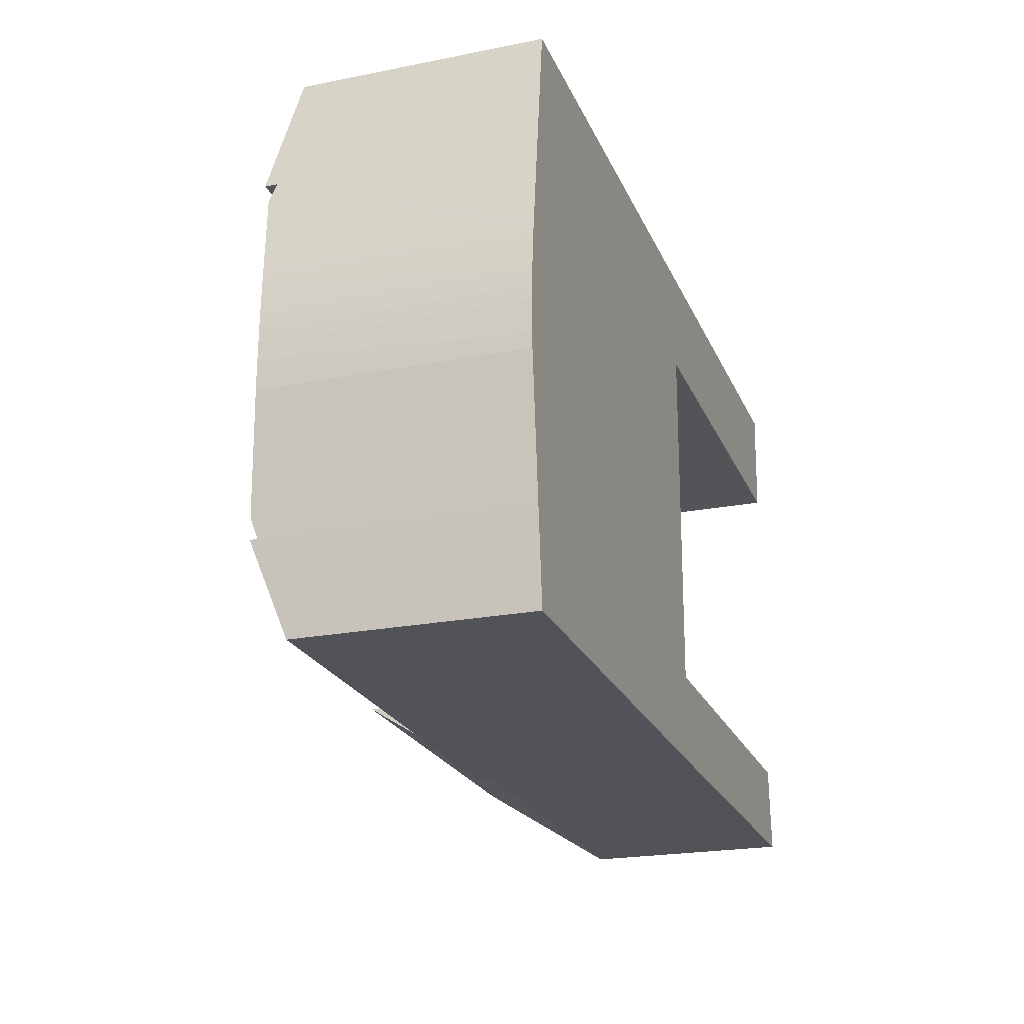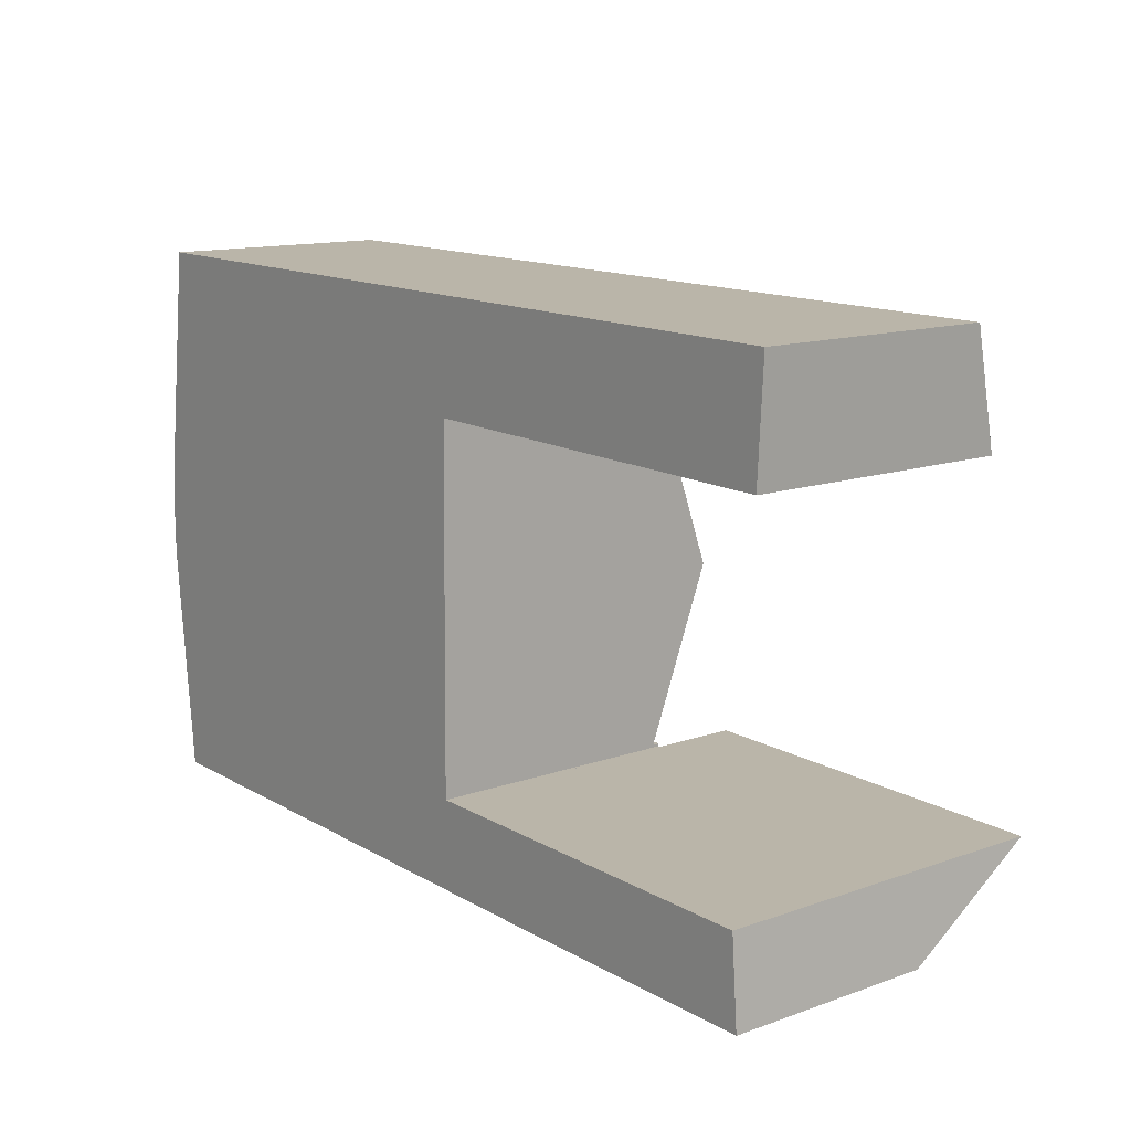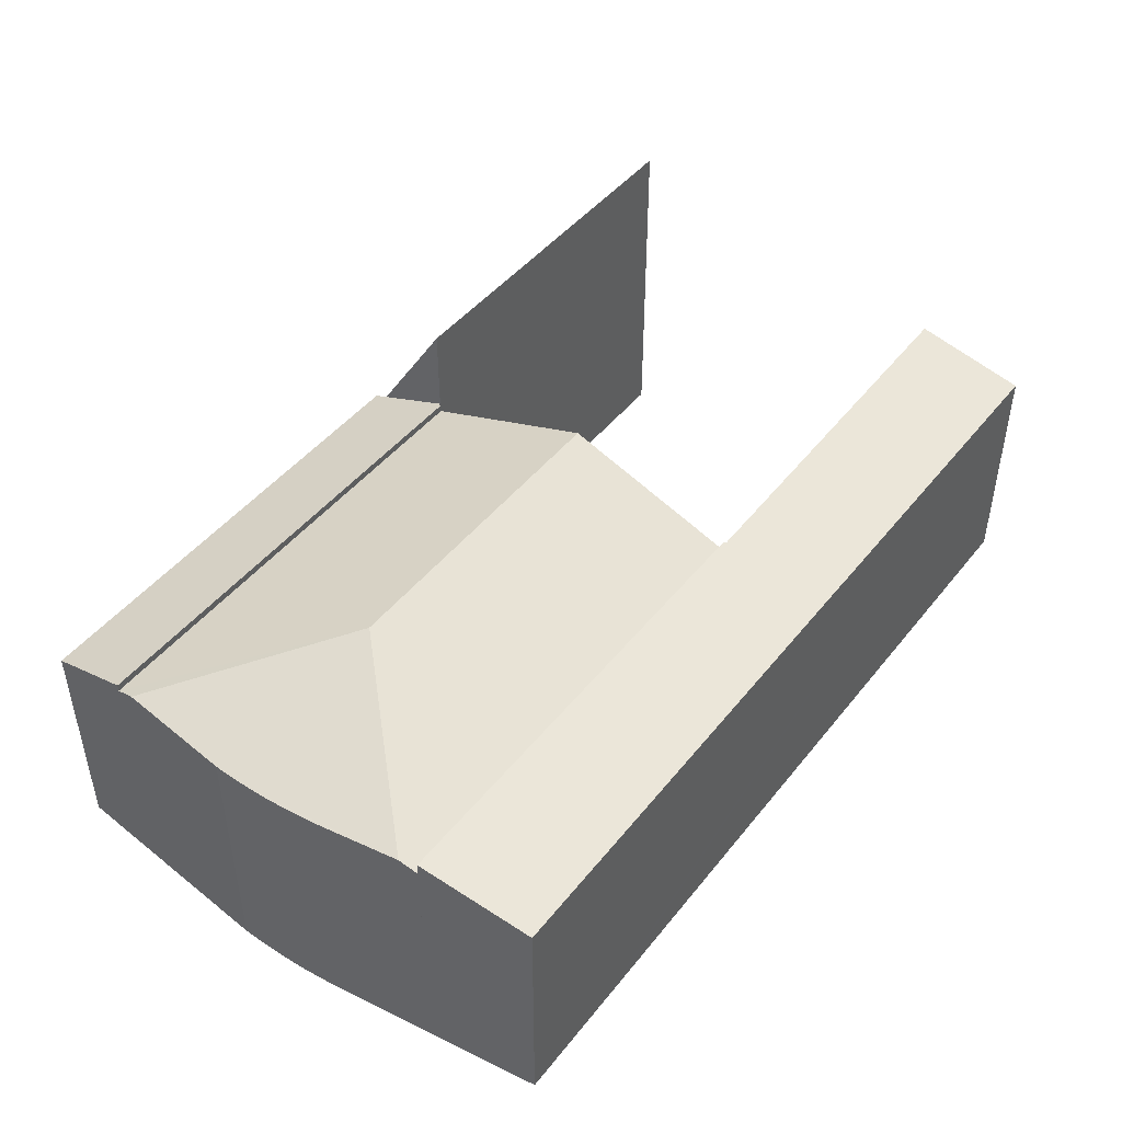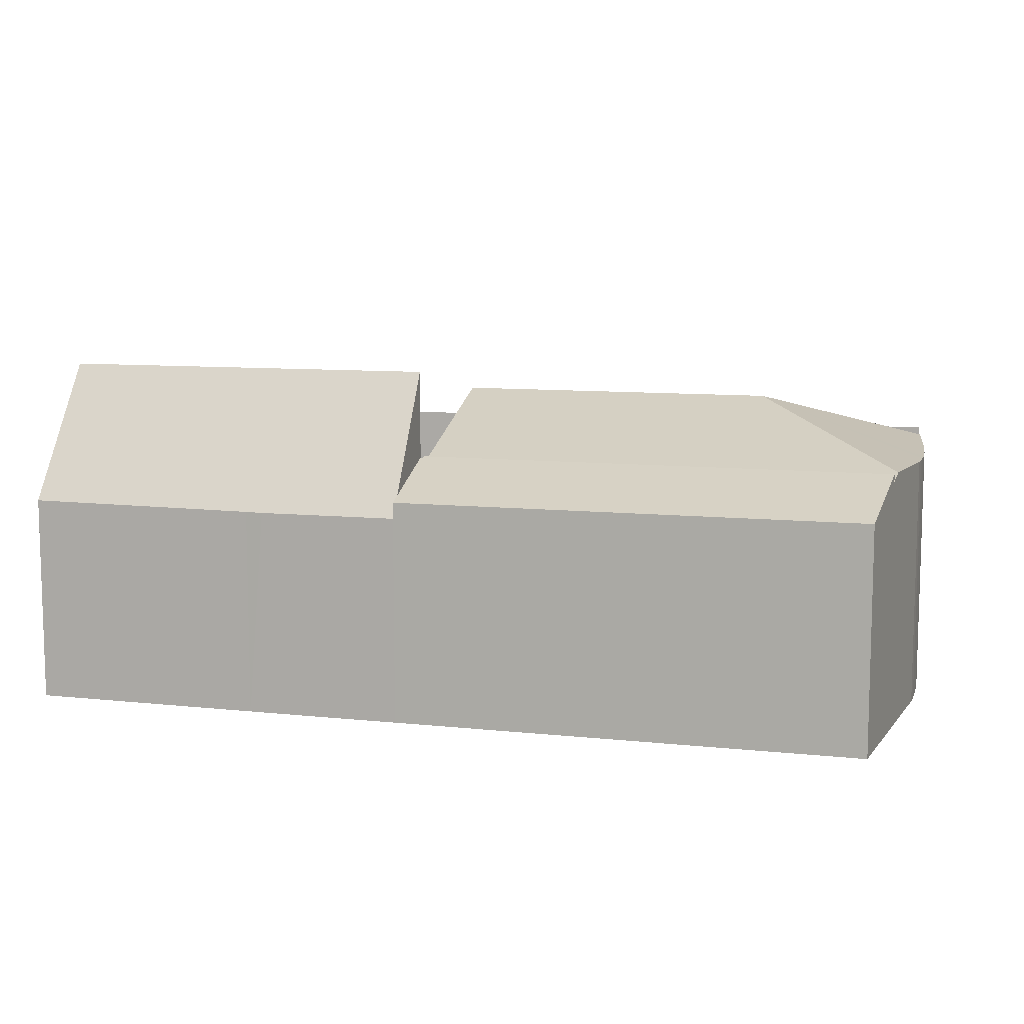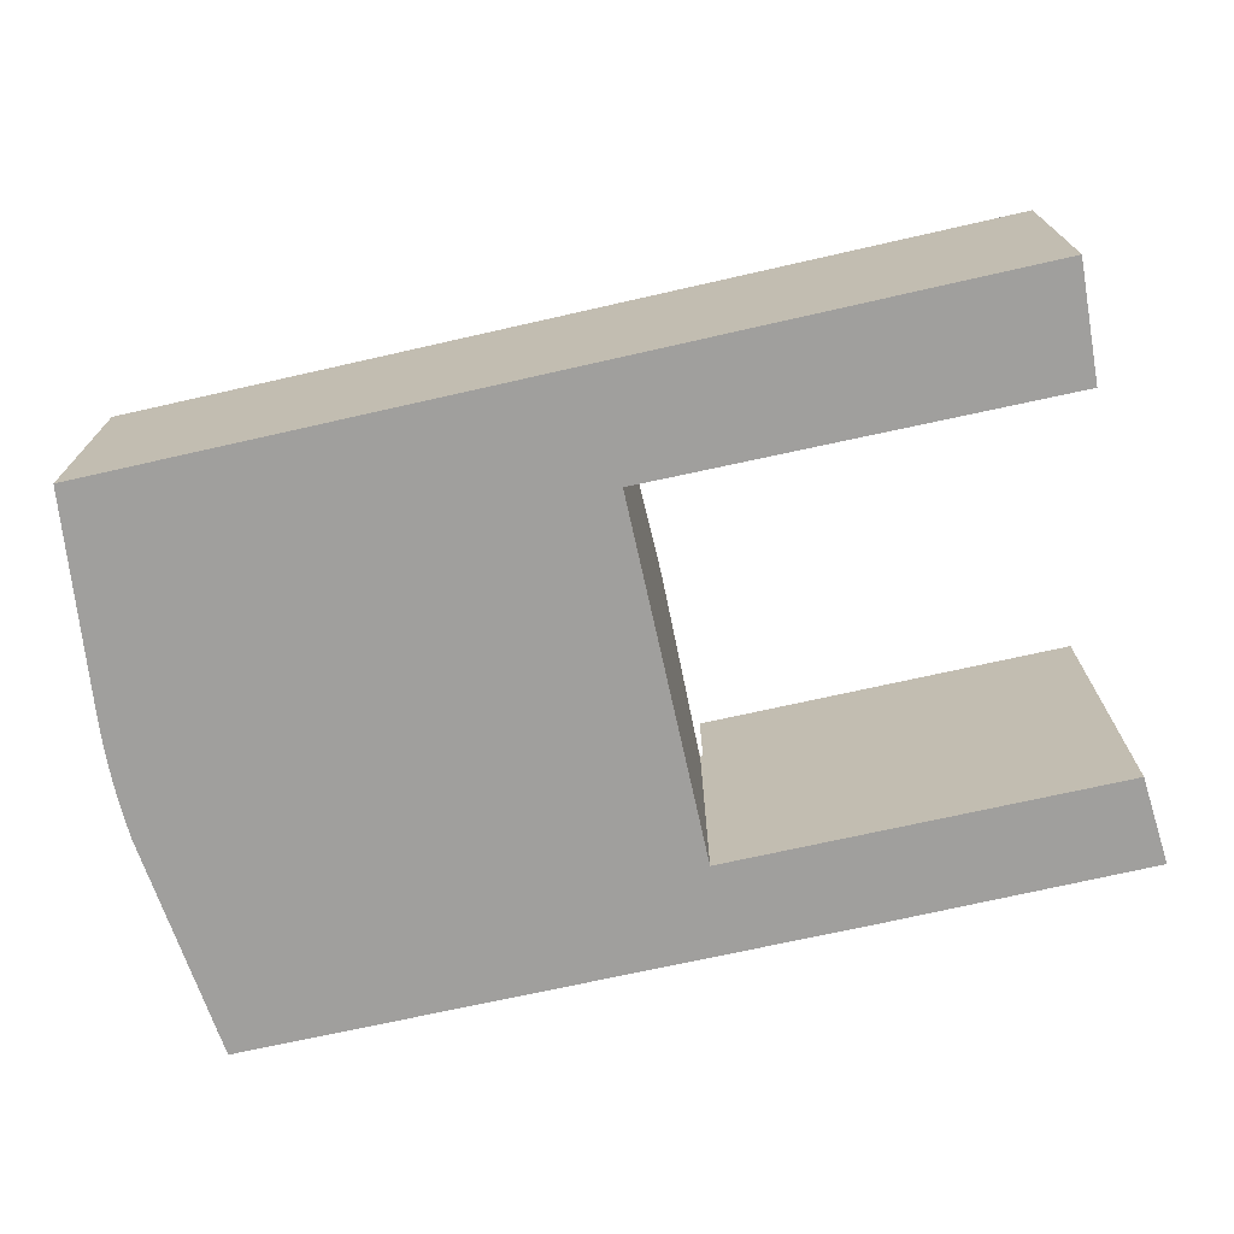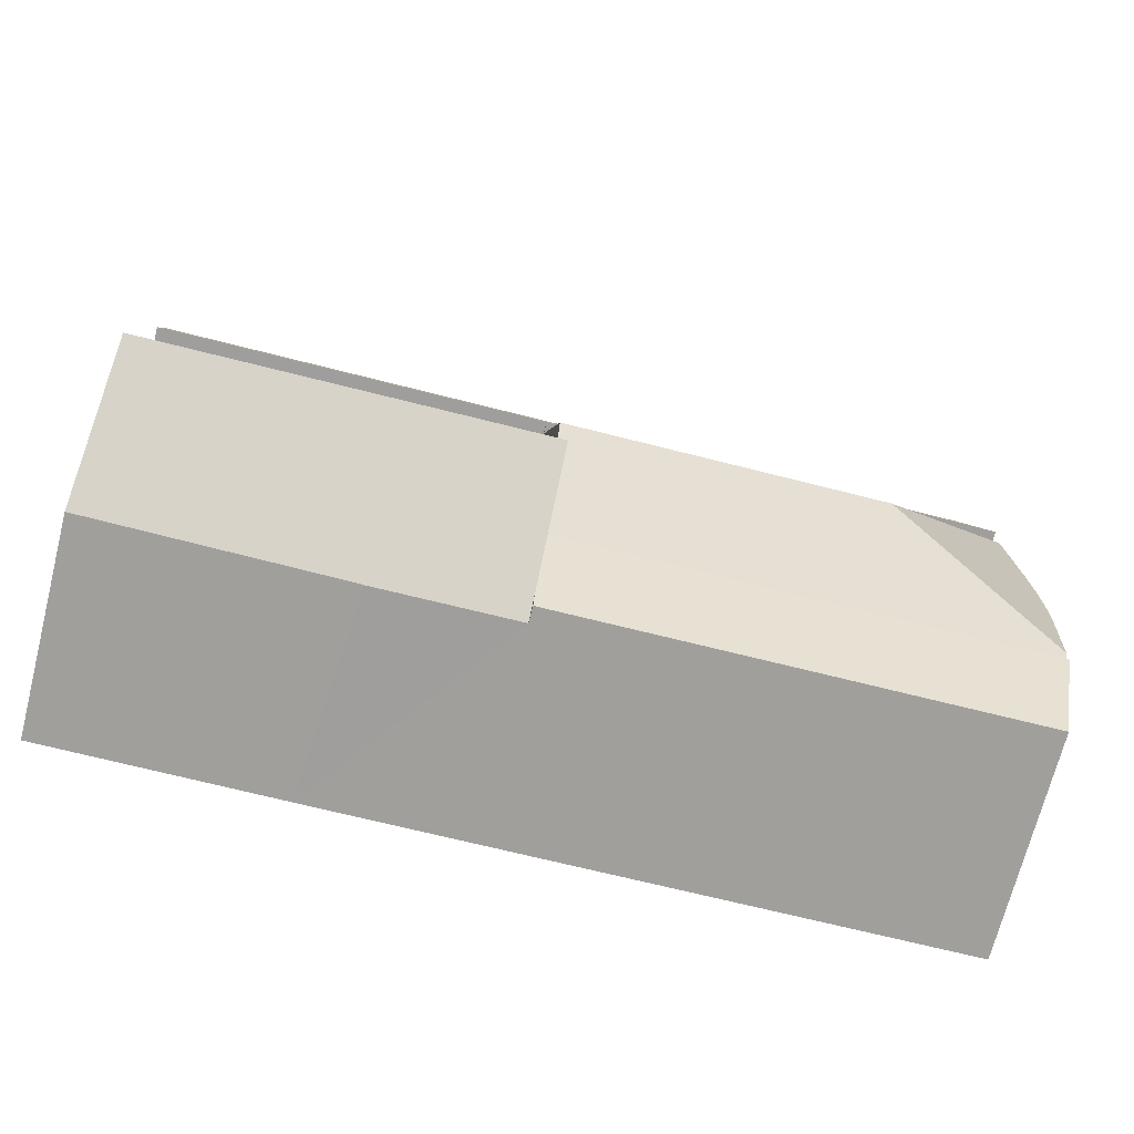
<metadata>
{"format":"obj","ext":"obj","renderer":"f3d","projection":"perspective","resolution":1024,"background":"white","views":[{"elev":-22.1,"azim":-71.0,"up":"+Z"},{"elev":13.2,"azim":51.4,"up":"+Z"},{"elev":45.6,"azim":-53.6,"up":"+Y"},{"elev":9.4,"azim":-163.8,"up":"+Y"},{"elev":-71.4,"azim":13.2,"up":"+Y"},{"elev":-71.2,"azim":165.7,"up":"+Z"}]}
</metadata>
<code>
v  0.025 9.382 -1.105
v  6.289 11.57 0.368
v  0.452 9.548 -5.361
v  0.006 9.373 -0.552
v  0 9.369 5.737e-16
v  0.002 9.367 0.553
v  0.567 9.544 6.195
v  0.018 9.371 1.106
v  0.05 9.38 1.74
v  0.1 9.395 2.372
v  0.16 9.413 3.003
v  0.238 9.438 3.633
v  18.32 9.299 6.759
v  0.656 9.3 6.891
v  18.25 11.57 0.276
v  0.523 9.3 -6.068
v  18.18 9.299 -6.207
v  0.523 3.716e-16 -6.068
v  0.025 6.766e-17 -1.105
v  0.452 3.283e-16 -5.361
v  0.006 3.38e-17 -0.552
v  0.002 -3.386e-17 0.553
v  0 0 0
v  0.018 -6.772e-17 1.106
v  0.05 -1.065e-16 1.74
v  0.16 -1.839e-16 3.003
v  0.1 -1.452e-16 2.372
v  0.238 -2.225e-16 3.633
v  0.656 -4.22e-16 6.891
v  0.567 -3.793e-16 6.195
v  18.32 -4.139e-16 6.759
v  18.18 3.801e-16 -6.207
v  18.25 -1.69e-17 0.276
v  18.46 8.713 10.86
v  18.32 9.73 6.845
v  5.646 8.713 10.95
v  18.42 9.731 6.843
v  33.36 8.713 10.75
v  28.39 9.752 6.684
v  32.38 9.761 6.62
v  33.33 8.835 10.27
v  33.14 9.752 6.648
v  33.14 9.762 6.608
v  1.181 8.713 10.99
v  18.32 9.752 6.759
v  0.656 9.752 6.891
v  5.068 8.713 10.96
v  33.14 -4.046e-16 6.608
v  33.36 -6.58e-16 10.75
v  33.33 -6.287e-16 10.27
v  33.14 -4.071e-16 6.648
v  18.32 -4.191e-16 6.845
v  32.38 -4.054e-16 6.62
v  18.42 -4.19e-16 6.843
v  28.39 -4.093e-16 6.684
v  1.181 -6.727e-16 10.99
v  5.068 -6.709e-16 10.96
v  5.646 -6.707e-16 10.95
v  18.46 -6.648e-16 10.86
v  24.05 7.7 -9.622
v  32.5 12.78 -6.432
v  32.75 7.758 -9.653
v  23.41 7.689 -9.624
v  20.63 7.697 -9.597
v  18.24 7.704 -9.574
v  18.25 8.49 -9.07
v  18.27 12.8 -6.309
v  18.27 3.863e-16 -6.309
v  32.5 3.938e-16 -6.432
v  32.75 5.911e-16 -9.653
v  24.05 5.892e-16 -9.622
v  18.24 5.862e-16 -9.574
v  20.63 5.876e-16 -9.597
v  23.41 5.893e-16 -9.624
v  18.25 5.554e-16 -9.07
v  0.858 8.312 -9.403
v  18.24 8.299 -9.574
v  18.27 9.538 -6.309
v  18.18 9.538 -6.308
v  18.18 9.576 -6.207
v  0.523 9.576 -6.068
v  18.18 3.863e-16 -6.308
v  0.858 5.758e-16 -9.403
g defaultobject
f 1 2 3
f 2 1 4
f 2 4 5
f 2 5 6
f 2 6 7
f 7 6 8
f 7 8 9
f 7 9 10
f 7 10 11
f 7 11 12
f 13 7 14
f 7 13 2
f 2 13 15
f 16 15 17
f 15 16 2
f 2 16 3
f 16 1 3
f 1 16 18
f 1 18 19
f 19 18 20
f 19 4 1
f 4 19 21
f 21 5 4
f 5 21 6
f 6 21 22
f 22 21 23
f 6 24 8
f 24 6 22
f 8 25 9
f 25 8 24
f 25 10 9
f 10 25 11
f 11 25 26
f 26 25 27
f 26 12 11
f 12 26 7
f 7 26 14
f 14 26 28
f 14 28 29
f 29 28 30
f 29 13 14
f 13 29 31
f 31 15 13
f 15 31 17
f 17 31 32
f 32 31 33
f 17 18 16
f 18 17 32
f 20 21 19
f 21 20 23
f 23 20 22
f 22 20 24
f 24 20 25
f 25 20 27
f 27 20 26
f 26 20 18
f 26 18 32
f 26 32 28
f 28 32 30
f 30 32 29
f 29 32 31
f 31 32 33
f 34 35 36
f 35 34 37
f 37 34 38
f 37 38 39
f 39 38 40
f 40 38 41
f 40 41 42
f 40 42 43
f 44 45 46
f 45 44 47
f 45 47 36
f 45 36 35
f 42 48 43
f 48 42 41
f 48 41 38
f 48 38 49
f 48 49 50
f 48 50 51
f 35 31 45
f 31 35 52
f 48 40 43
f 40 48 39
f 39 48 37
f 37 48 35
f 35 48 53
f 35 53 54
f 35 54 52
f 54 53 55
f 31 46 45
f 46 31 29
f 29 44 46
f 44 29 56
f 56 47 44
f 47 56 36
f 36 56 34
f 34 56 57
f 34 57 38
f 38 57 58
f 38 58 59
f 38 59 49
f 31 56 29
f 56 31 57
f 57 31 58
f 58 31 52
f 58 52 59
f 59 52 54
f 59 54 55
f 59 55 49
f 49 55 53
f 49 53 50
f 50 53 51
f 51 53 48
f 60 61 62
f 61 60 63
f 61 63 64
f 61 64 65
f 61 65 66
f 61 66 67
f 68 61 67
f 61 68 69
f 69 62 61
f 62 69 70
f 70 60 62
f 60 70 71
f 60 71 63
f 63 71 64
f 64 71 65
f 65 71 72
f 72 71 73
f 73 71 74
f 66 68 67
f 68 66 65
f 68 65 75
f 75 65 72
f 75 69 68
f 69 75 72
f 69 72 73
f 69 73 74
f 69 74 71
f 69 71 70
f 76 66 77
f 66 76 78
f 78 76 79
f 79 76 80
f 80 76 81
f 32 79 80
f 79 32 82
f 68 66 78
f 66 68 77
f 77 68 72
f 72 68 75
f 82 78 79
f 78 82 68
f 18 80 81
f 80 18 32
f 77 83 76
f 83 77 72
f 76 18 81
f 18 76 83
f 75 83 72
f 83 75 68
f 83 68 82
f 83 82 32
f 83 32 18

</code>
